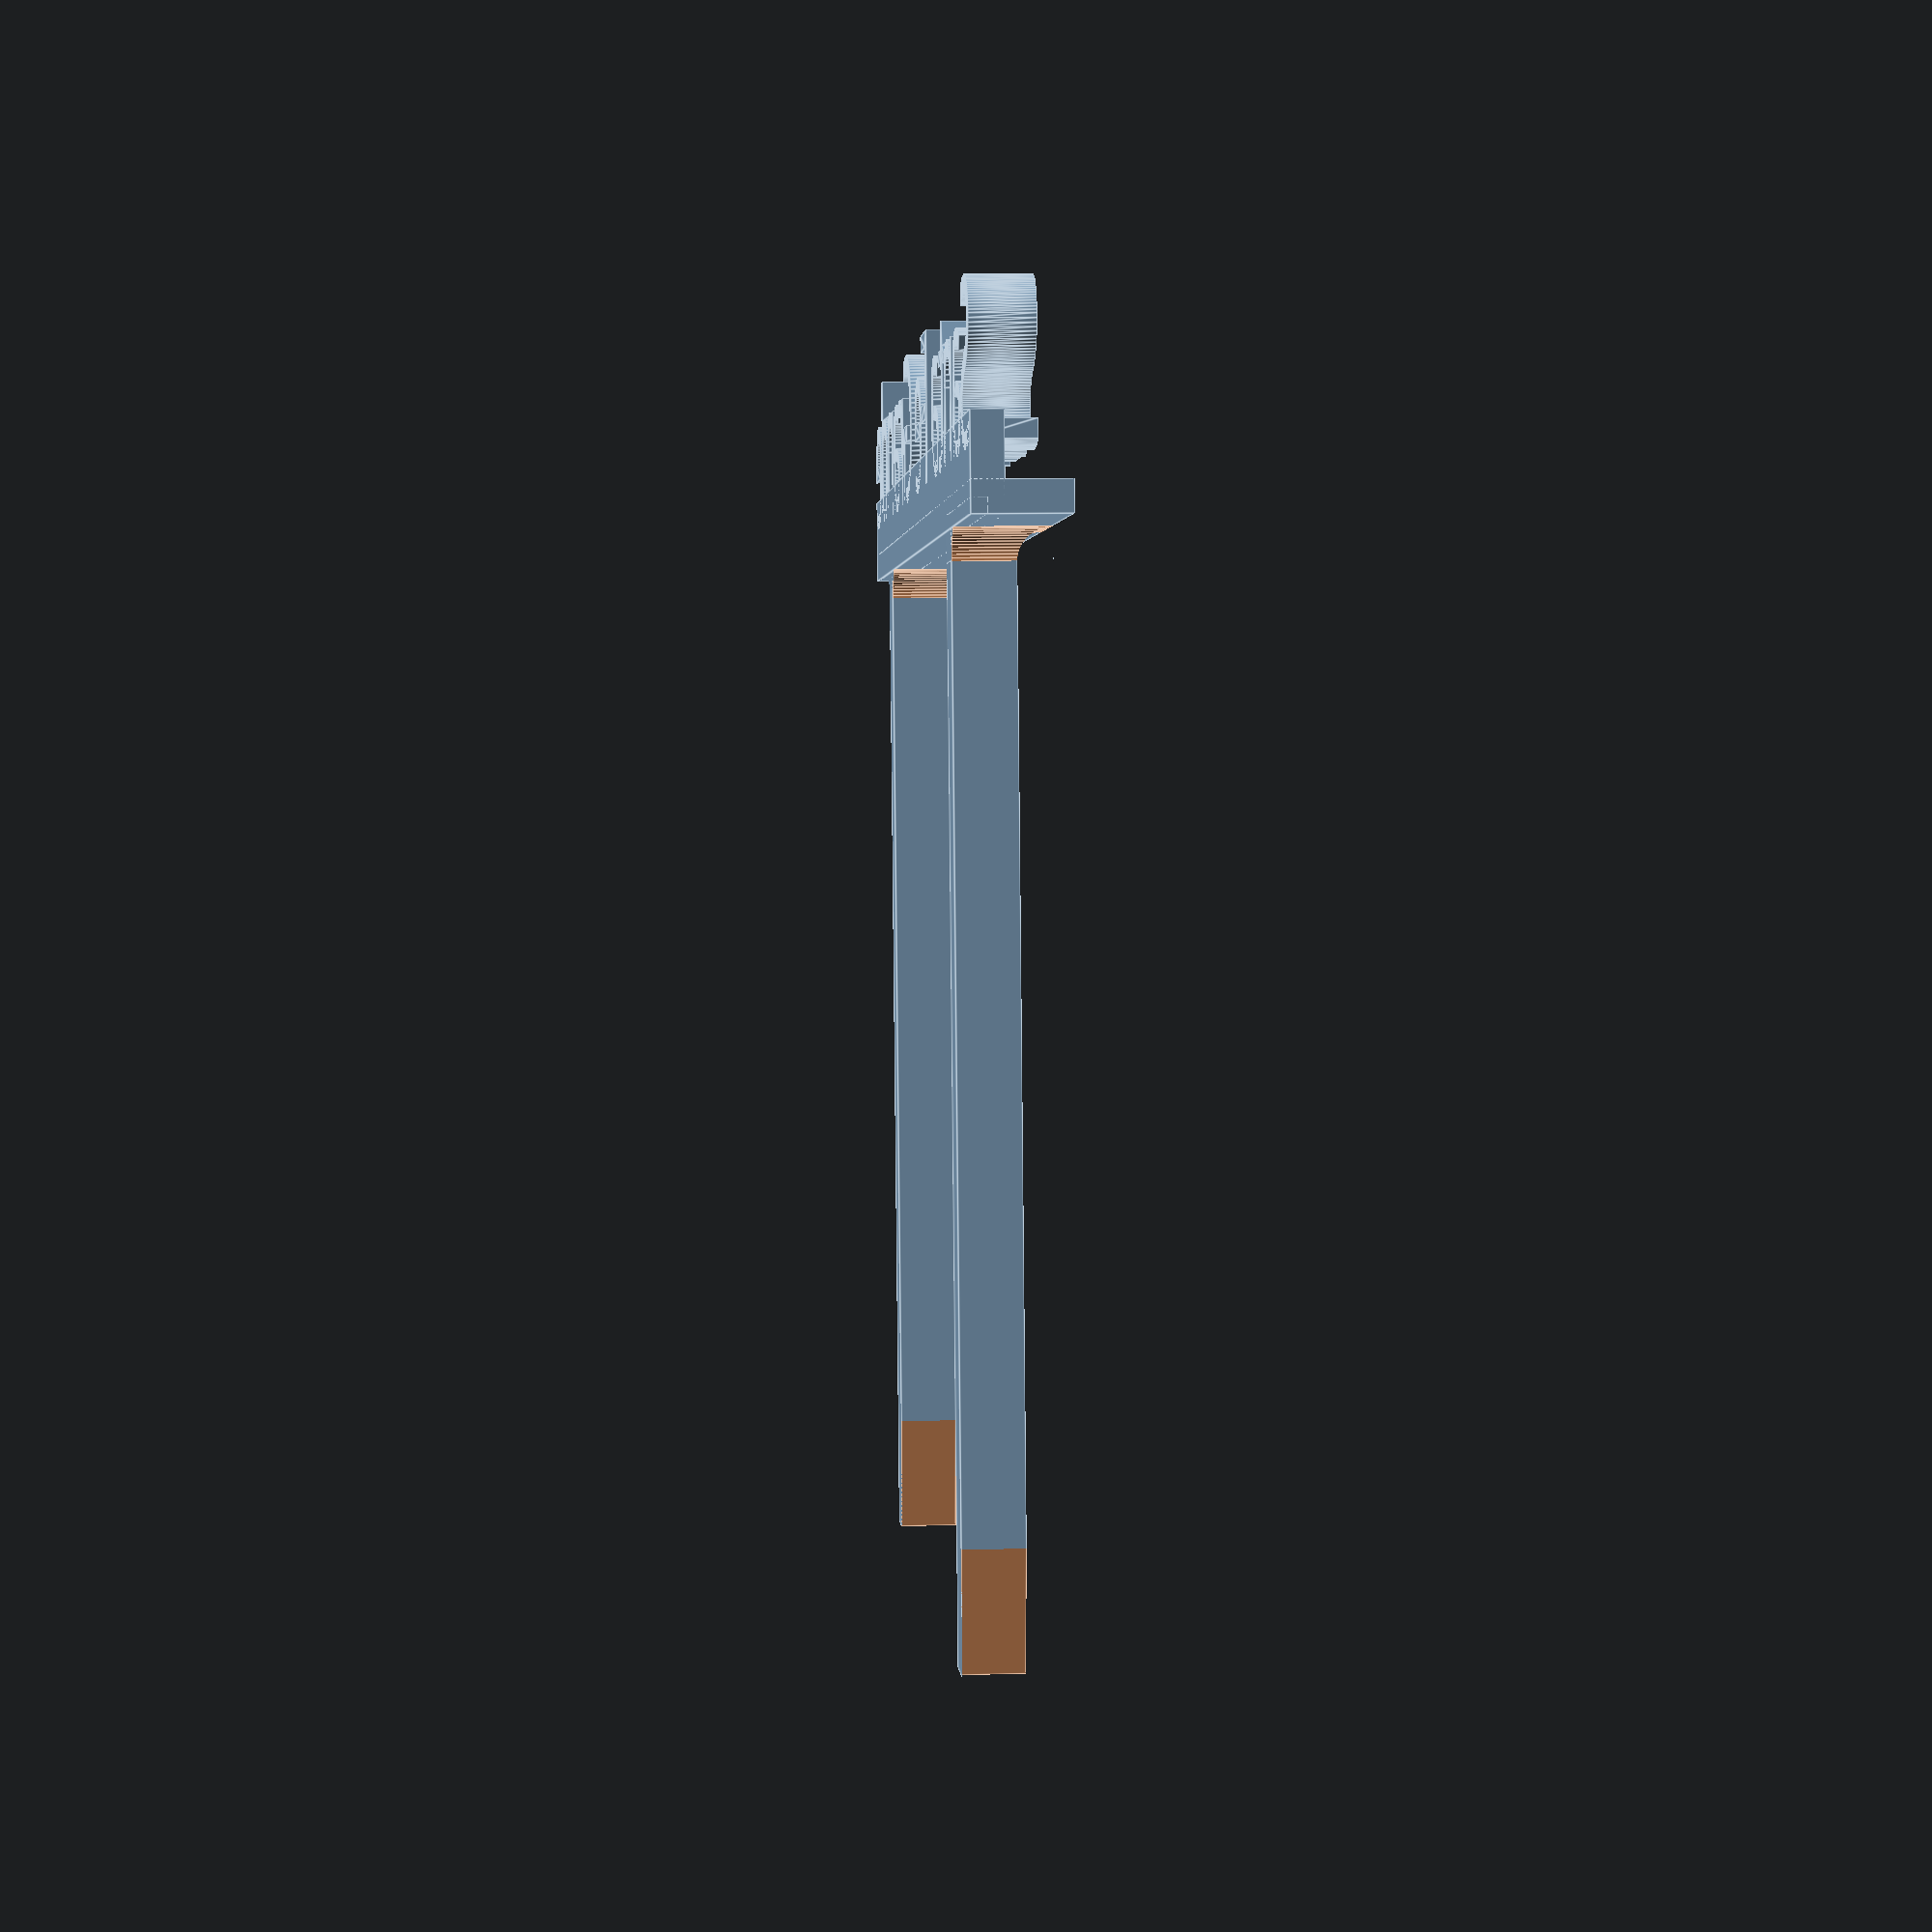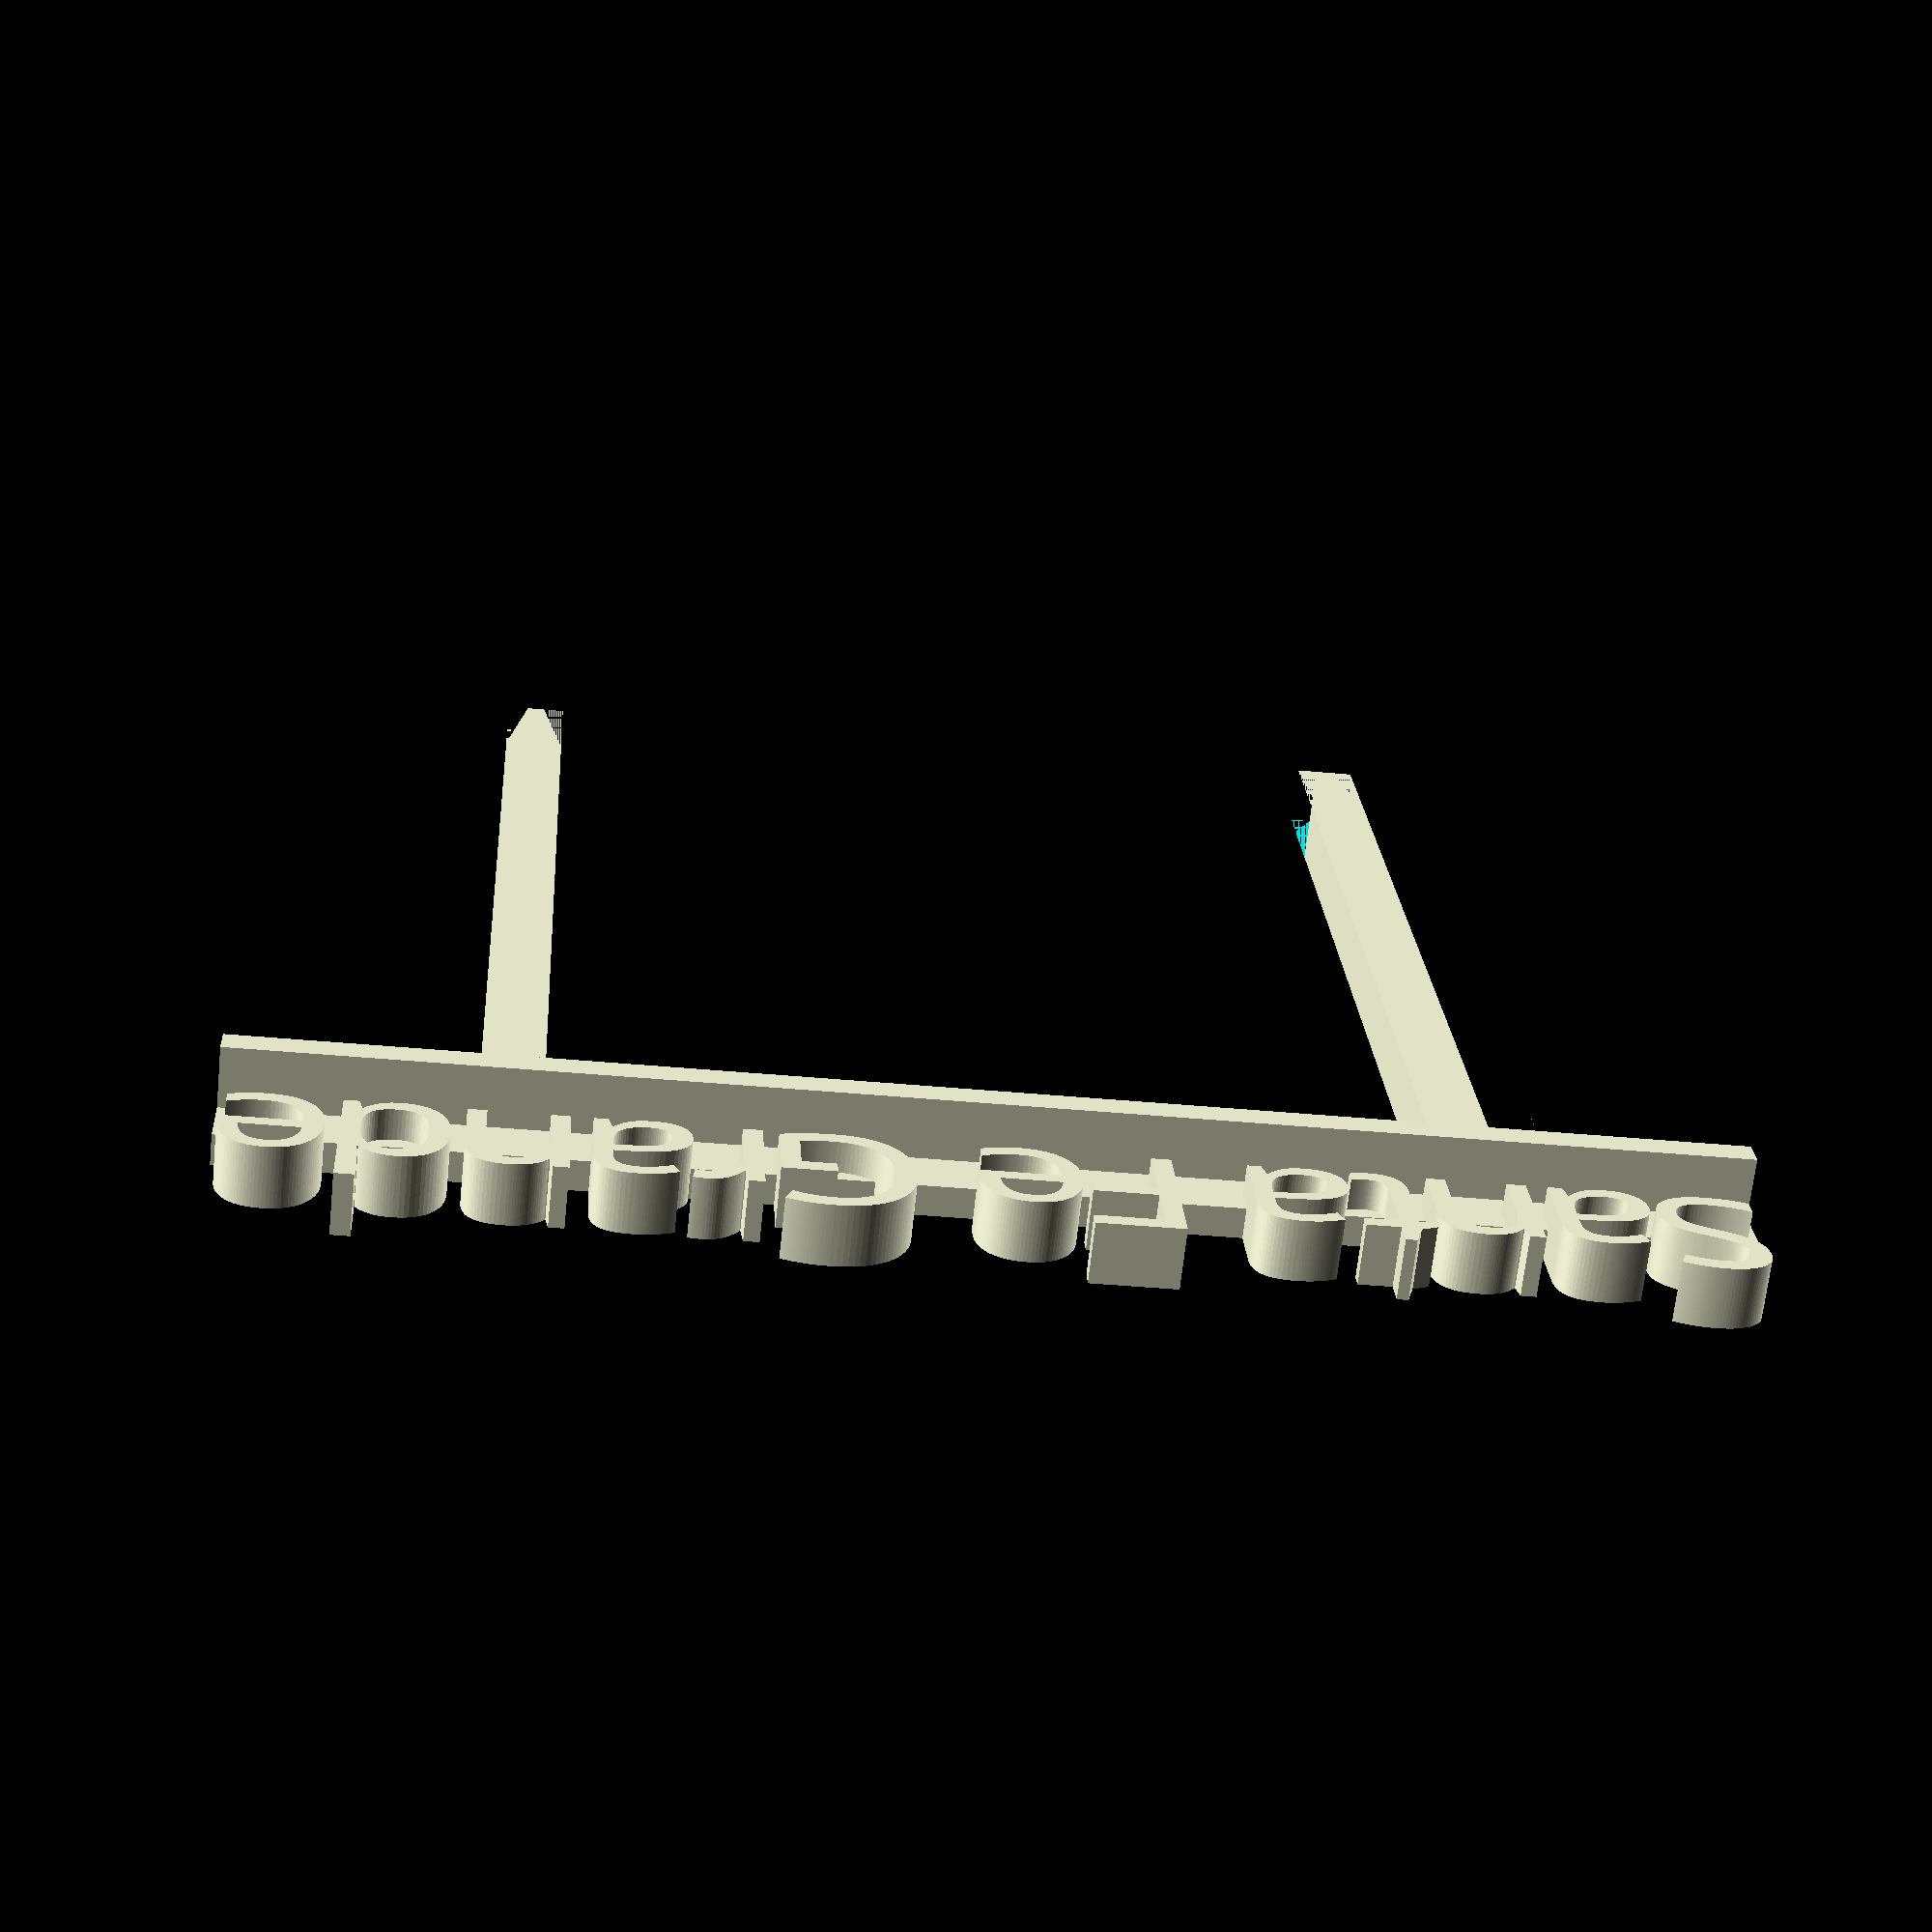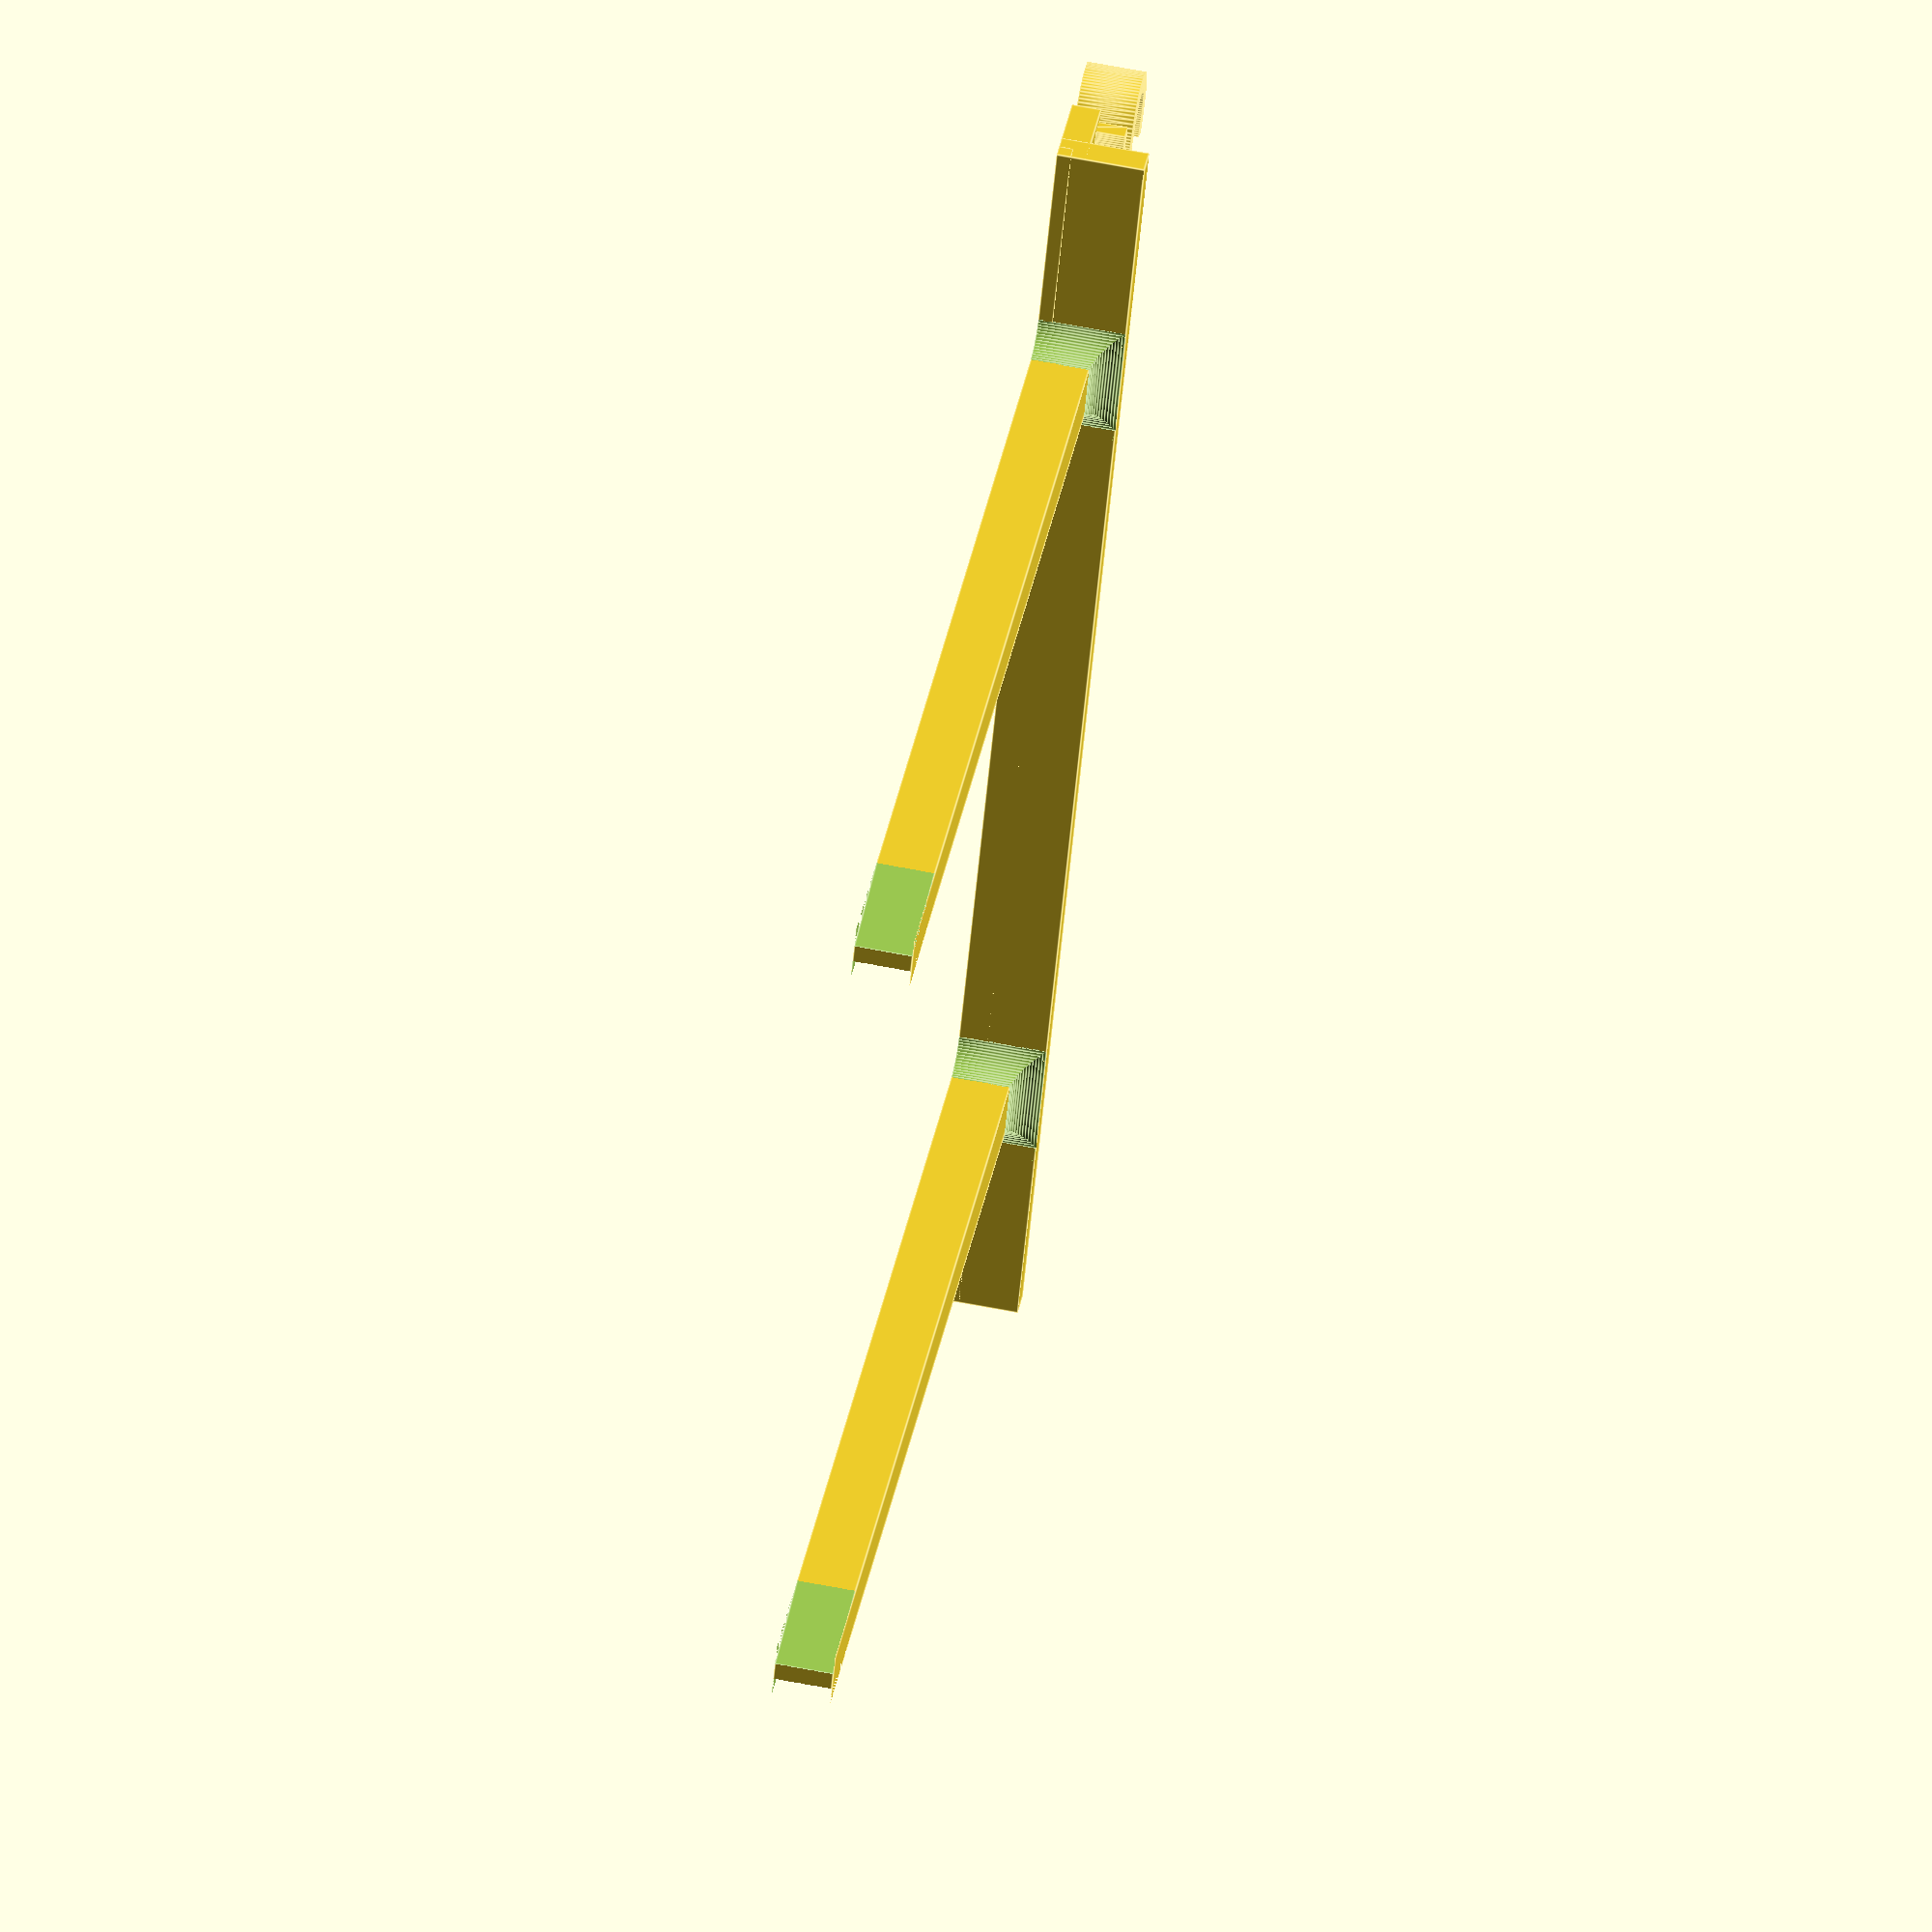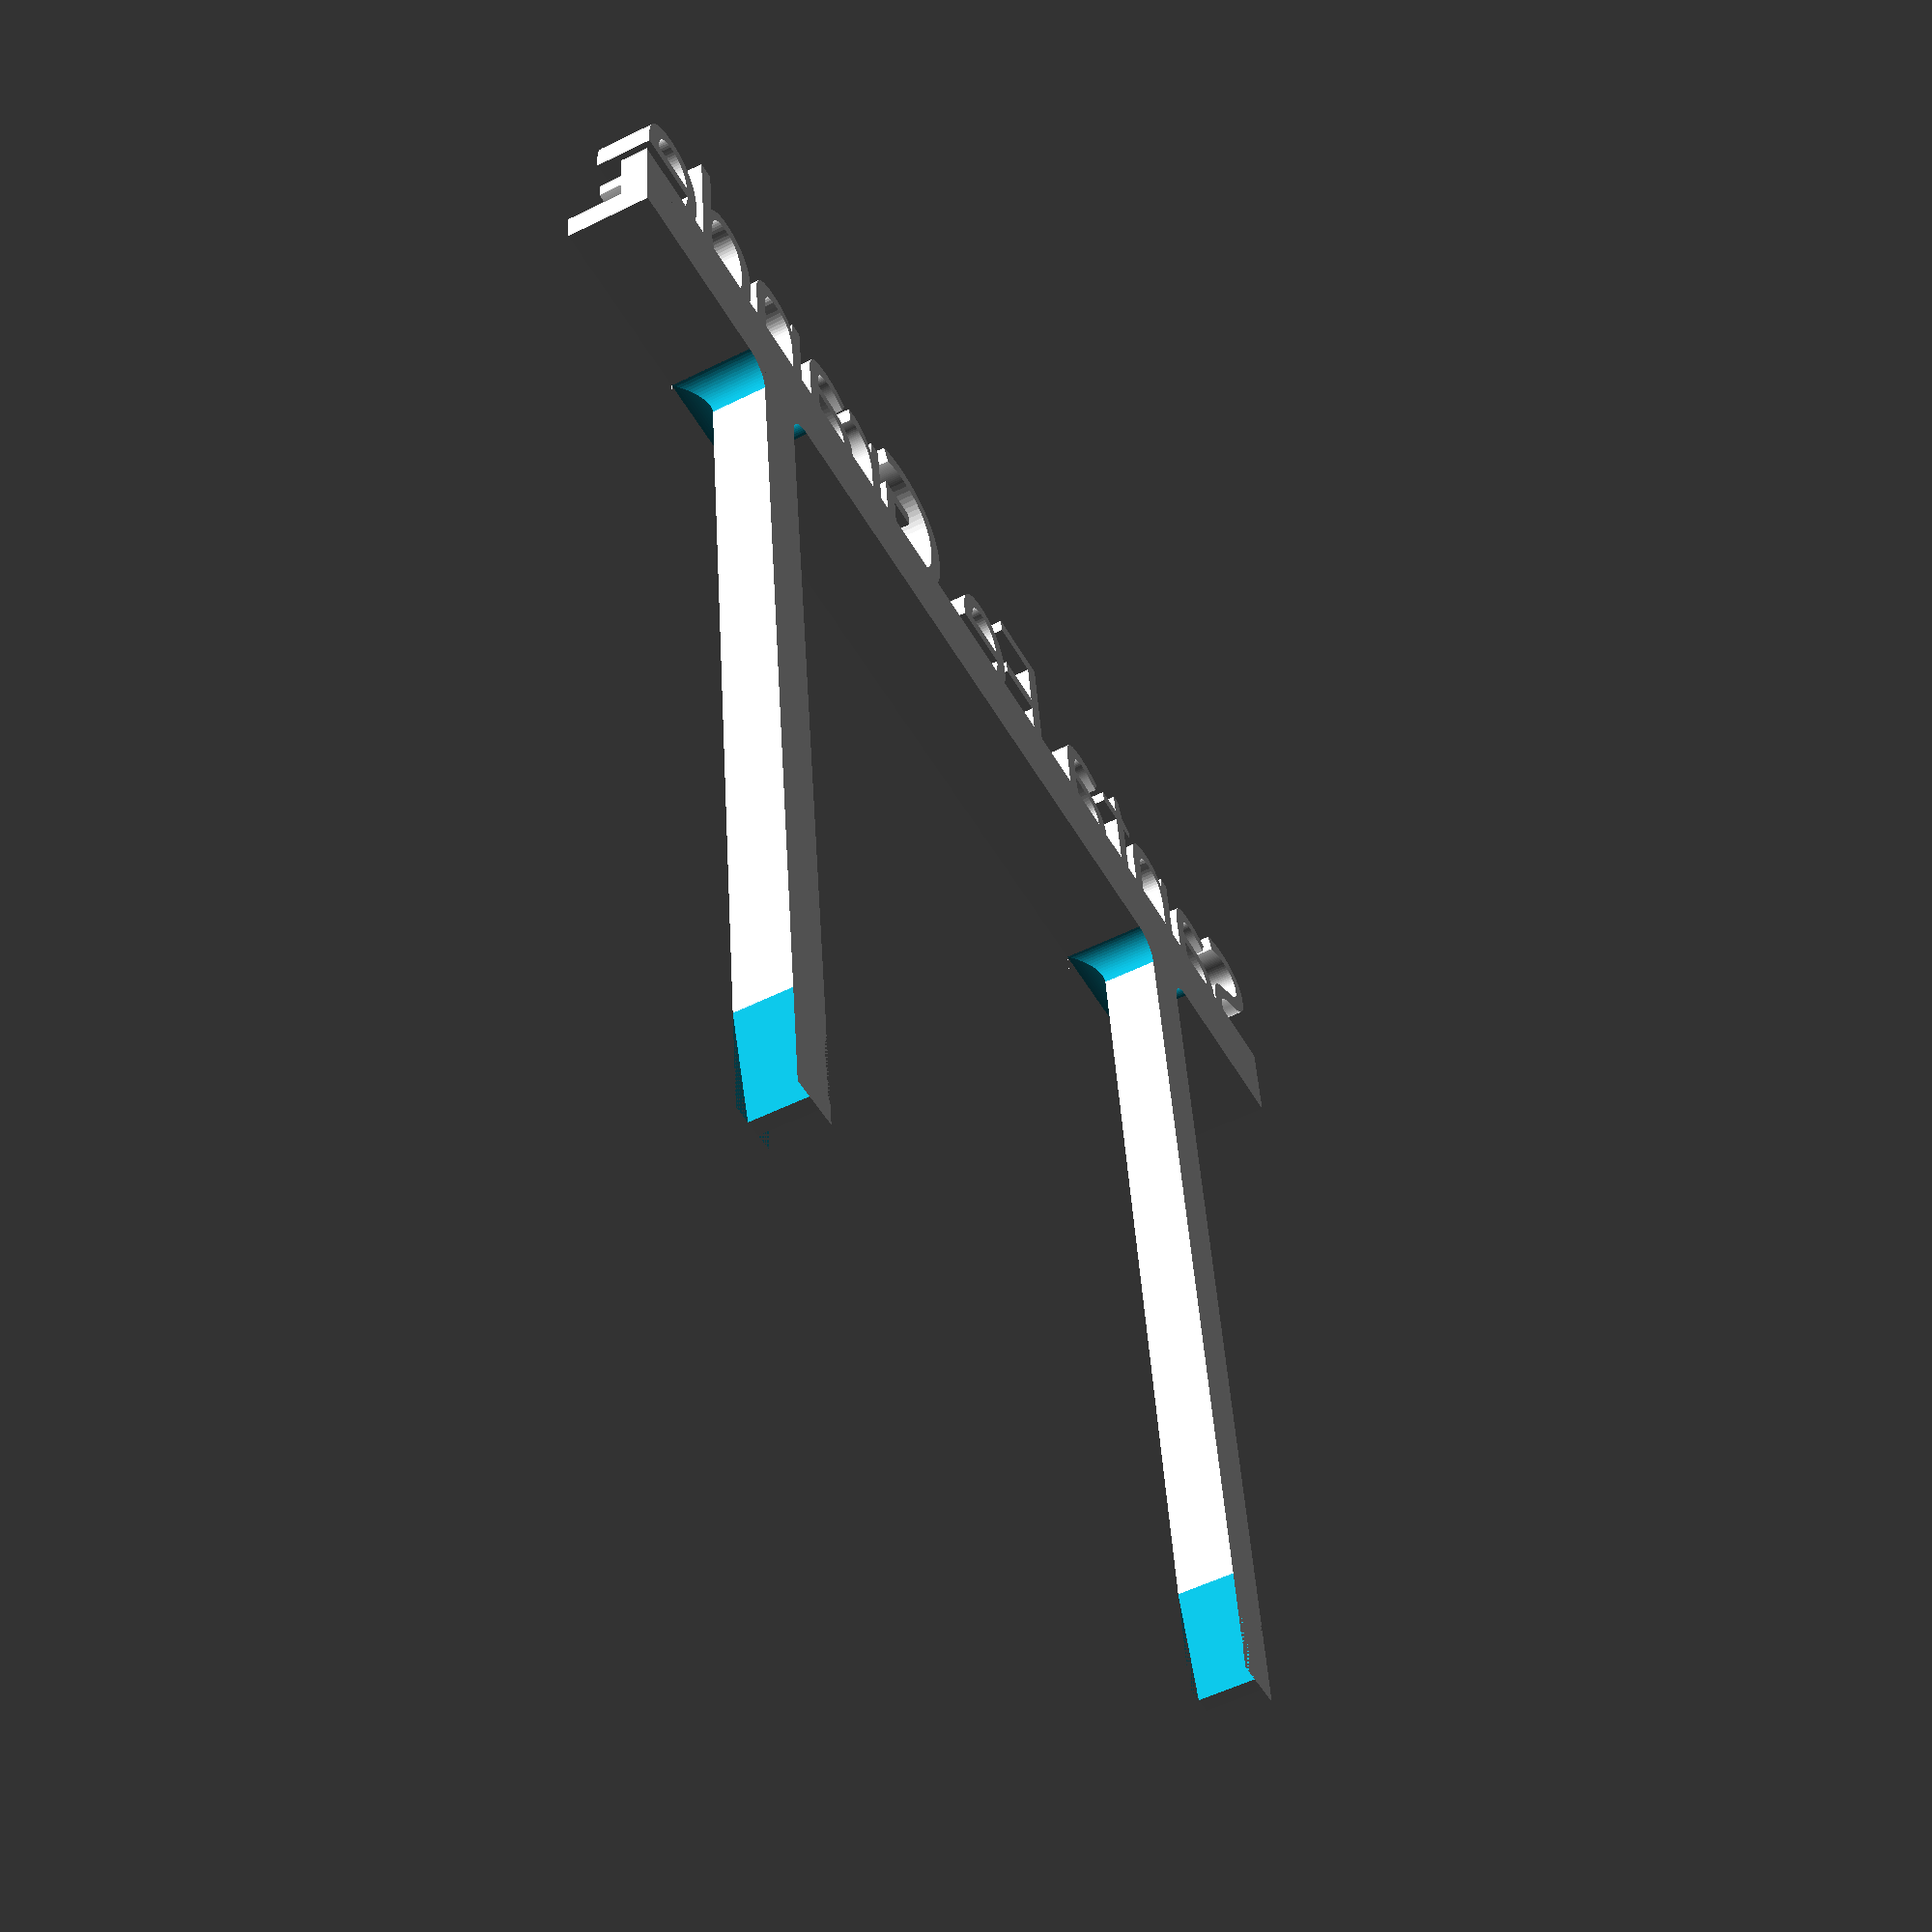
<openscad>


inscription = "Santa Fe Grande";   

/* [Overall sign dimensions] */

// total width of sign. Adjust for sufficient space to comfortably accomodate all letters
width = 95;				// [40:200]

bottom_plate_depth = 6;		// [0.4:0.2:50]

bottom_plate_height = 2;		// [0.4:0.2:50]

back_plate_depth = 2;			// [0.4:0.2:50]

back_plate_height = 4;			// [0.4:0.2:50]

peg_length = 70;			// [10:180]

// distance as percentage of sign width
peg_distance = 67;                      // [10:100]

// Strength of ground pegs
peg_width = 4;				// [1:32]

peg_joint_radius = bottom_plate_depth-peg_width;


/* [Font Settings] */
font="Pacifico";			// [Lobster, Pacifico, Chewy ]

// distance of first letter from left edge
indent=0;				// [0:40]

text_height = 10;			// [8:64]

// How far letters protrude from back plate
text_emboss = 2;			// [0:16]

// extent of back plate and letter merging region
text_overlap=2;				// [1:16]

// letter distance. The smaller, the closer the letters. Making them touch each other increases mechanical stability.
text_spacing=0.9;			// [0.5:0.01:3]

/* [Horizontal helper beam for i and j dots] */
beam_start=90;				// [0:200]

// set beam end smaller than beam start for no beam at all
beam_end=110;				// [0:200]

// beam elevation as percentage of font height
beam_elev=88;				// [0:100]

beam_height=1;				// [0:100]

beam_depth=1;				// [0:10]



$fn = 60;				// [8:90]

// --------------------------------------------------------------------------------------------------------------



// included from library
module joint(Breite, Tiefe, Radius)  {
	translate([0, -Radius, 0])
	difference()  {
		cube([Radius*2+Breite, Radius, Radius+Tiefe]);

		for (x=[0, Radius*2+Breite]) {		// left and right
			translate([x, 0, -0.01])
			rotate([0, 0,  90])
			cylinder(Radius+Tiefe, Radius, Radius);
		}

		translate([0, 0, Tiefe+Radius])		// front
		rotate([0, 90, 0])
		cylinder(Radius*2+Breite, Radius, Radius);
	}
}



module pegs(x)  {
	module peg(x)  {
		module Spitze(x)  {
			module wedge(rotation)  {
				translate([-0.6,0,0])
				rotate([0, 0, 100])
				cube([peg_width*3, peg_width, peg_width]);
			}
			translate([peg_width/2, 0, 0])  {
				wedge(110);
				mirror(1) wedge(110);
			}
		}

		translate([x-peg_joint_radius, 0, 0])
		joint(peg_width, peg_width, peg_joint_radius);

		translate([x, -peg_length])
 		difference() {							// peg
			cube([peg_width, peg_length, peg_width]);
			Spitze(x);
		}
	}
	peg(x);									// left peg point
	peg(width-x-peg_width);							// right peg point
}


cube([width, back_plate_height+bottom_plate_height, back_plate_depth]);		// back plate
cube([width, bottom_plate_height, bottom_plate_depth]);				// bottom plate
pegs(width*(100-peg_distance)/200);						// ground pegs
linear_extrude(height = text_emboss + back_plate_depth)				// inscription
	translate([indent, back_plate_height+bottom_plate_height-text_overlap])
	text(inscription, font=font, size=text_height, spacing=text_spacing);
//if(beam_start<beam_end)								// horizontal helper beam
	//translate([beam_start, back_plate_height+bottom_plate_height-text_overlap-beam_height/2+beam_elev*text_height/100, 0])
	cube([beam_end-beam_start, beam_height, beam_depth]);

</openscad>
<views>
elev=350.3 azim=7.5 roll=265.7 proj=p view=edges
elev=248.1 azim=356.5 roll=186.1 proj=p view=solid
elev=297.3 azim=117.4 roll=281.2 proj=o view=edges
elev=54.6 azim=7.2 roll=117.6 proj=p view=solid
</views>
